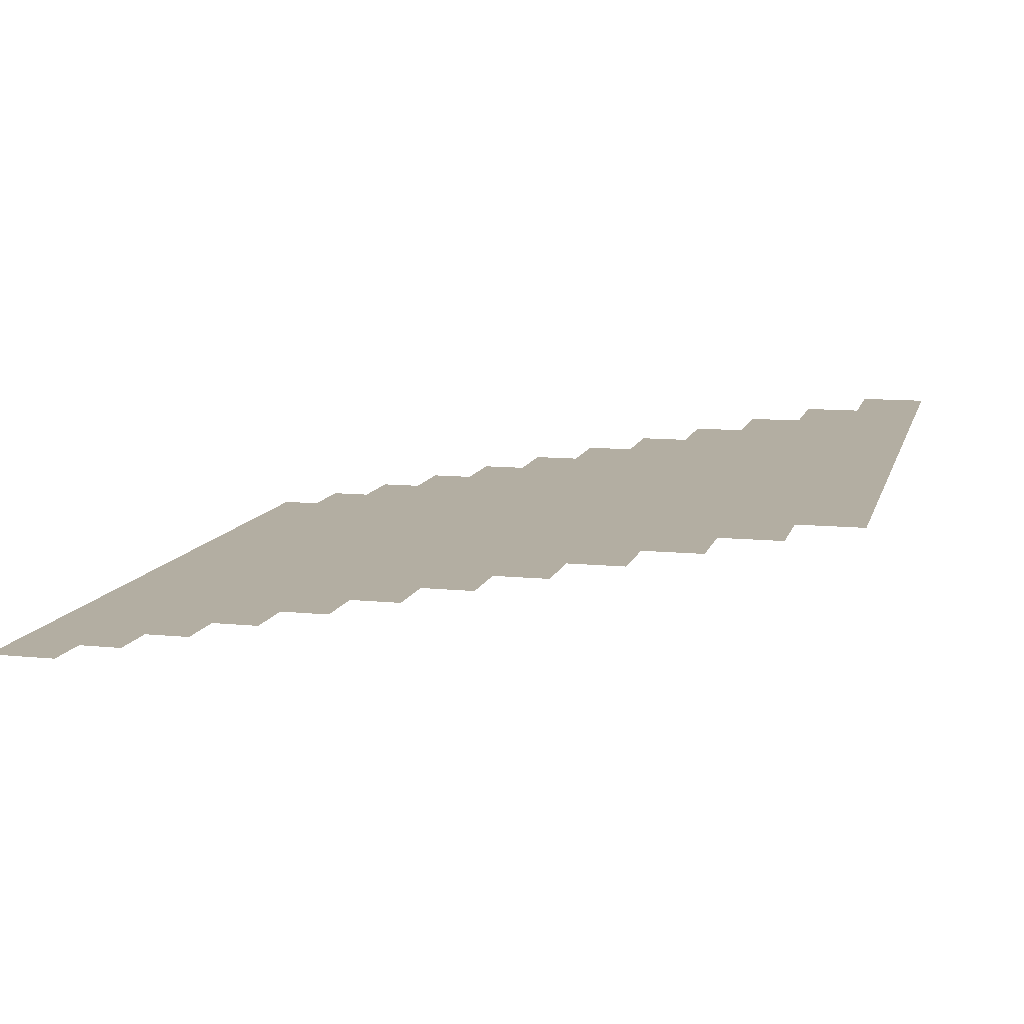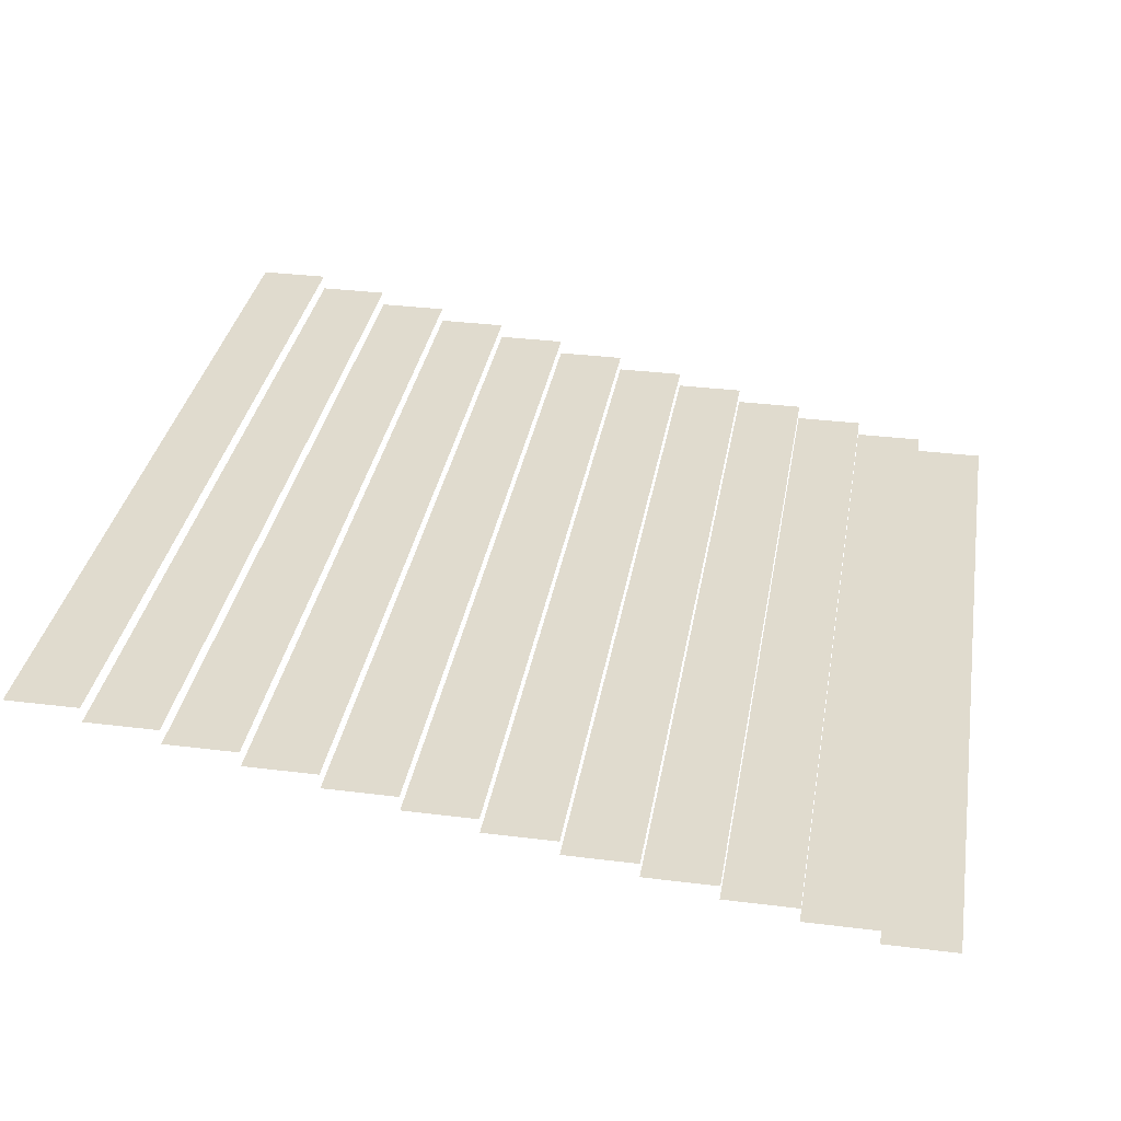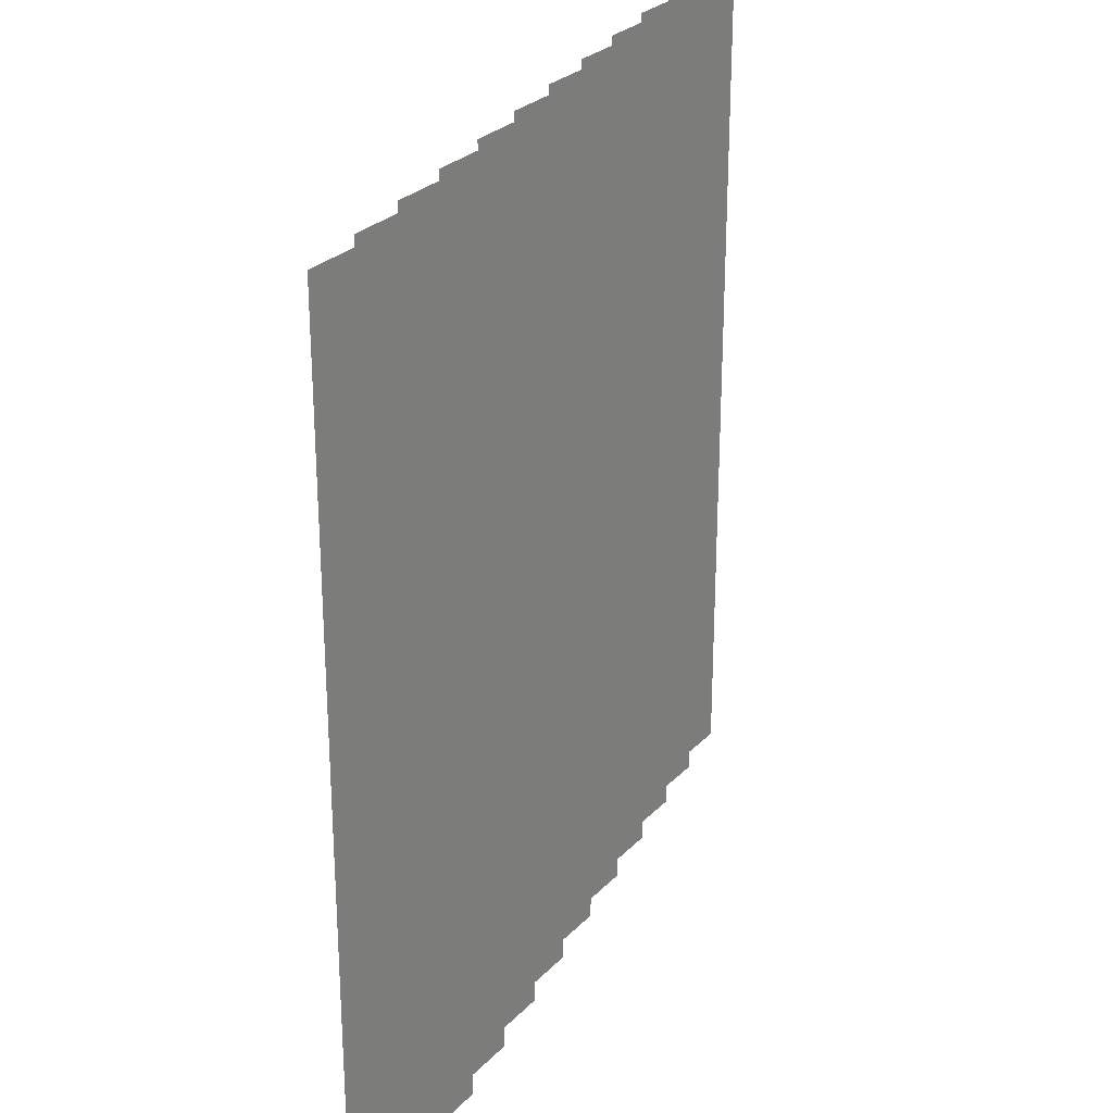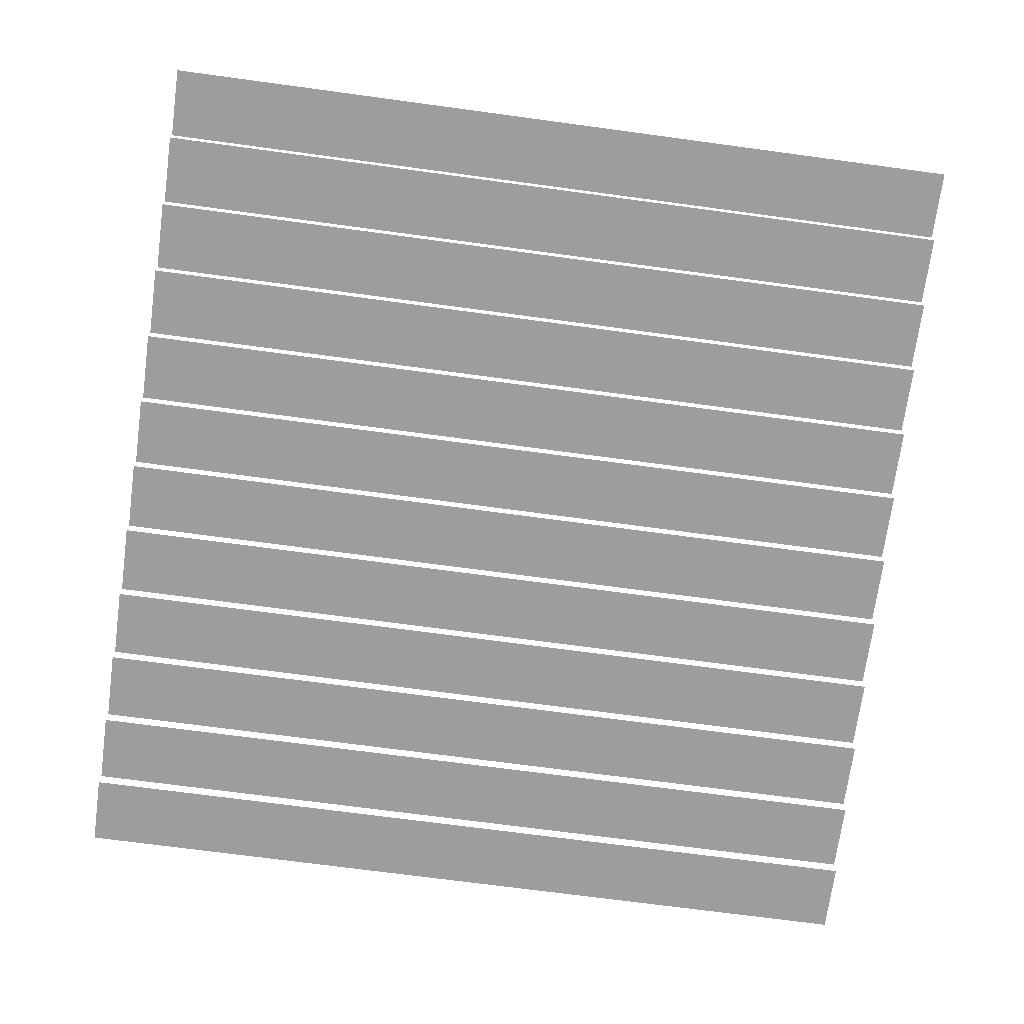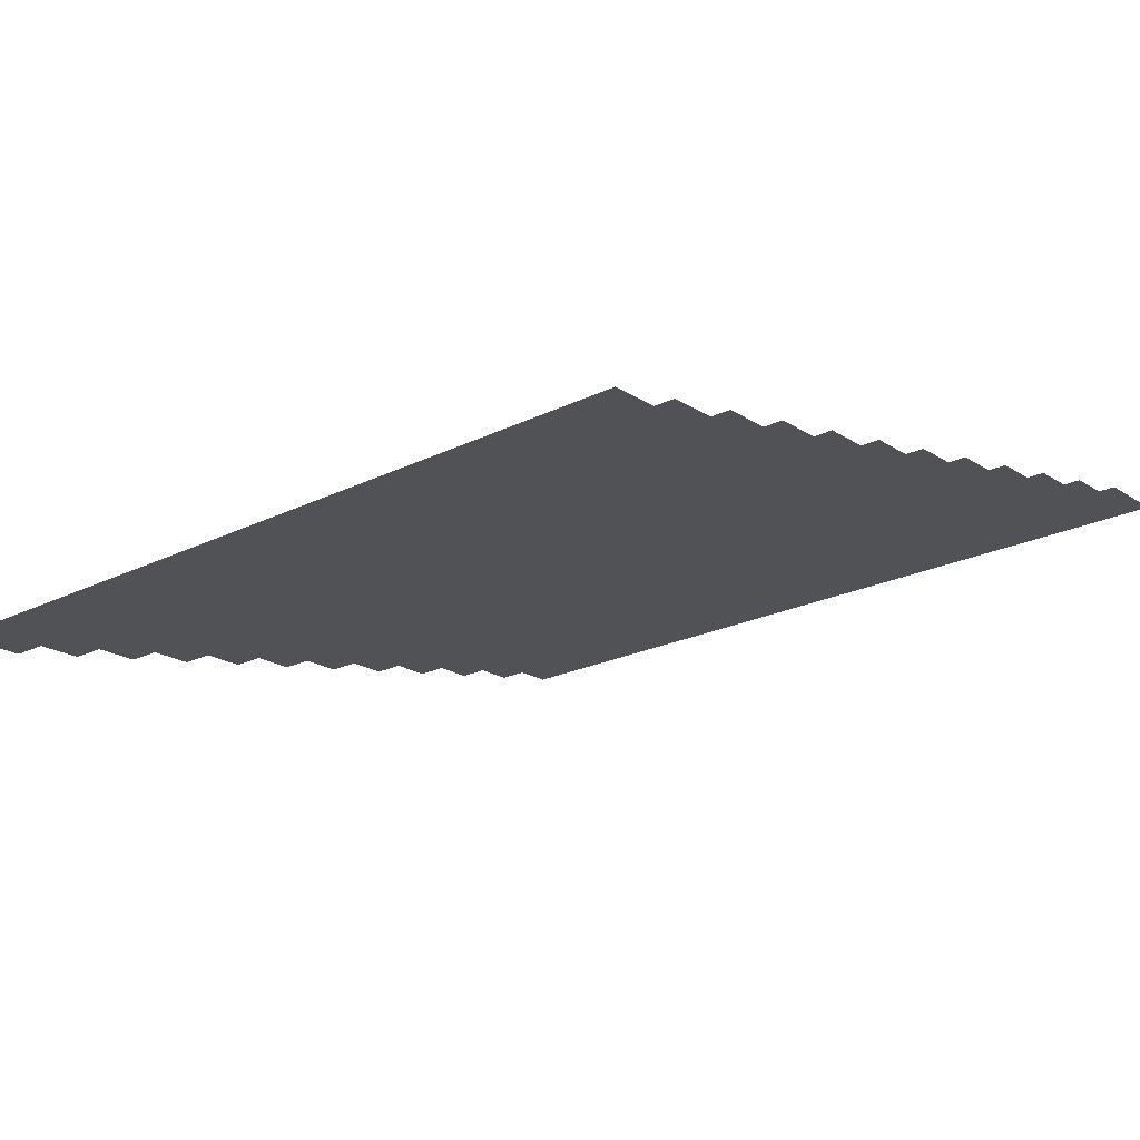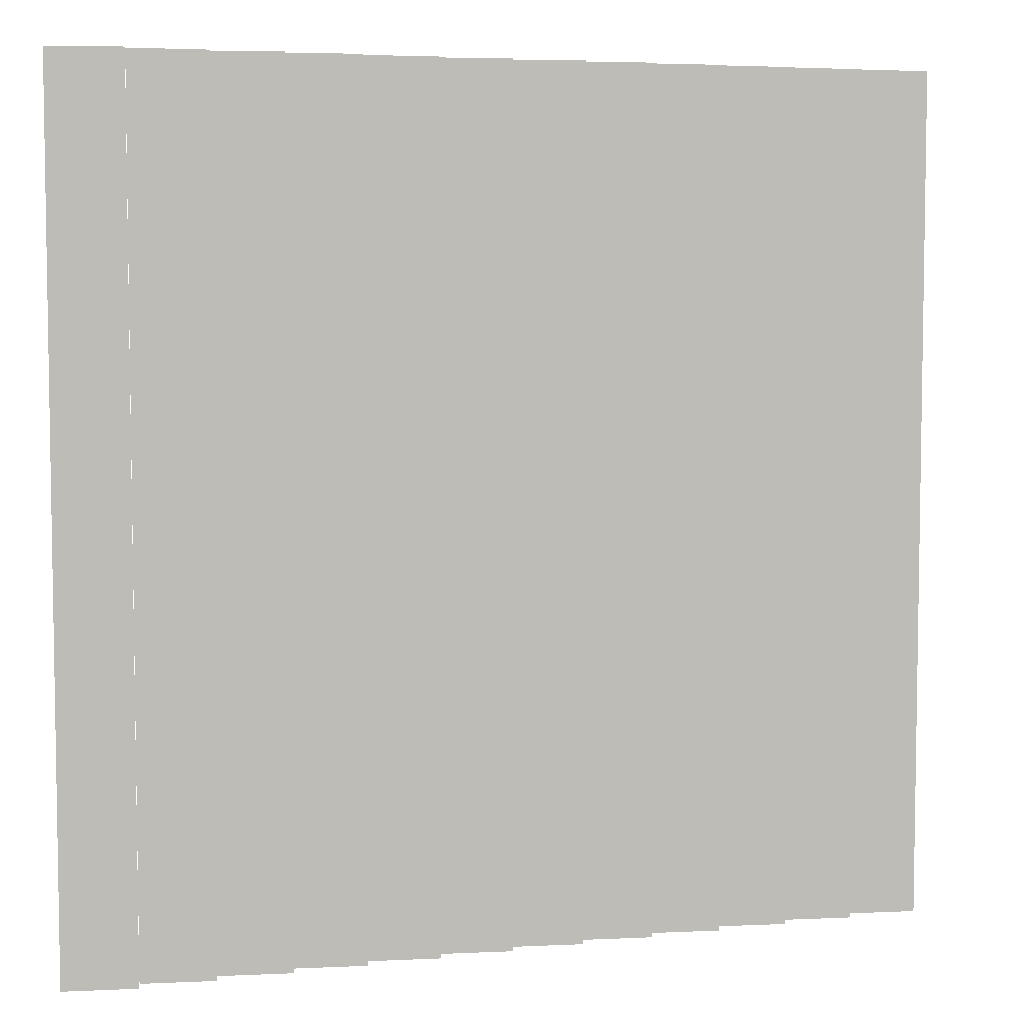
<metadata>
{"format":"obj","ext":"obj","renderer":"f3d","projection":"perspective","resolution":1024,"background":"white","views":[{"elev":10.8,"azim":14.1,"up":"+Y"},{"elev":33.7,"azim":-170.4,"up":"+Y"},{"elev":27.5,"azim":123.7,"up":"+Z"},{"elev":-70.6,"azim":82.3,"up":"+Y"},{"elev":-21.2,"azim":-48.4,"up":"+Y"},{"elev":5.7,"azim":172.2,"up":"+Z"}]}
</metadata>
<code>
v  -12.16 0 72.66
v  -0 0 72.66
v  -12.16 0 -72.66
v  -0 0 -72.66
v  -0 2.62 72.66
v  12.16 2.62 72.66
v  12.16 2.62 -72.66
v  -0 2.62 -72.66
v  12.16 5.24 72.66
v  24.32 5.24 72.66
v  24.32 5.24 -72.66
v  12.16 5.24 -72.66
v  24.32 7.861 72.66
v  36.47 7.861 72.66
v  36.47 7.861 -72.66
v  24.32 7.861 -72.66
v  36.47 10.48 72.66
v  48.63 10.48 72.66
v  48.63 10.48 -72.66
v  36.47 10.48 -72.66
v  48.63 13.1 72.66
v  60.79 13.1 72.66
v  60.79 13.1 -72.66
v  48.63 13.1 -72.66
v  60.79 15.72 72.66
v  72.95 15.72 72.66
v  72.95 15.72 -72.66
v  60.79 15.72 -72.66
v  -24.32 -2.62 72.66
v  -12.16 -2.62 72.66
v  -12.16 -2.62 -72.66
v  -24.32 -2.62 -72.66
v  -36.47 -5.24 72.66
v  -24.32 -5.24 72.66
v  -24.32 -5.24 -72.66
v  -36.47 -5.24 -72.66
v  -48.63 -7.861 72.66
v  -36.47 -7.861 72.66
v  -36.47 -7.861 -72.66
v  -48.63 -7.861 -72.66
v  -60.79 -10.48 72.66
v  -48.63 -10.48 72.66
v  -48.63 -10.48 -72.66
v  -60.79 -10.48 -72.66
v  -72.95 -13.1 72.66
v  -60.79 -13.1 72.66
v  -60.79 -13.1 -72.66
v  -72.95 -13.1 -72.66
o Box001
g Box001
f 1 2 4
f 4 3 1
f 5 6 7
f 7 8 5
f 9 10 11
f 11 12 9
f 13 14 15
f 15 16 13
f 17 18 19
f 19 20 17
f 21 22 23
f 23 24 21
f 25 26 27
f 27 28 25
f 29 30 31
f 31 32 29
f 33 34 35
f 35 36 33
f 37 38 39
f 39 40 37
f 41 42 43
f 43 44 41
f 45 46 47
f 47 48 45

</code>
